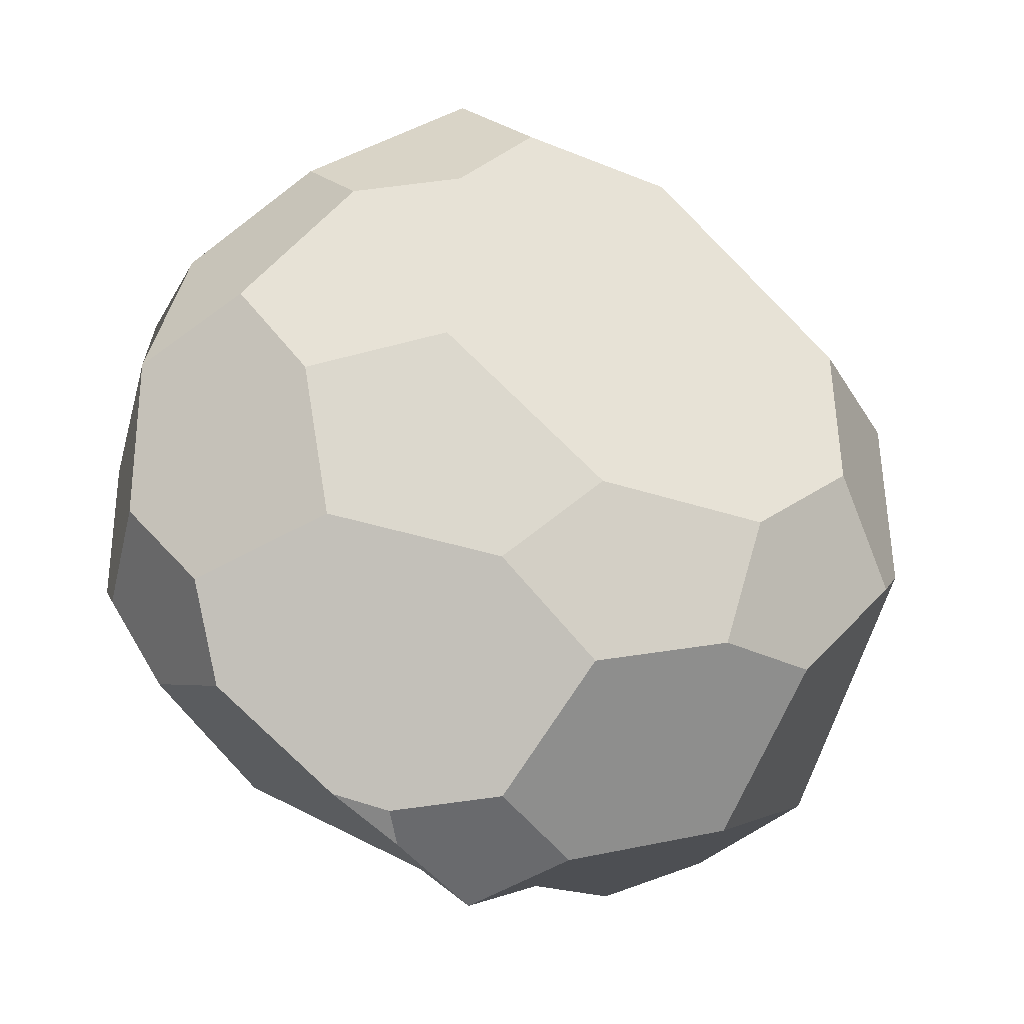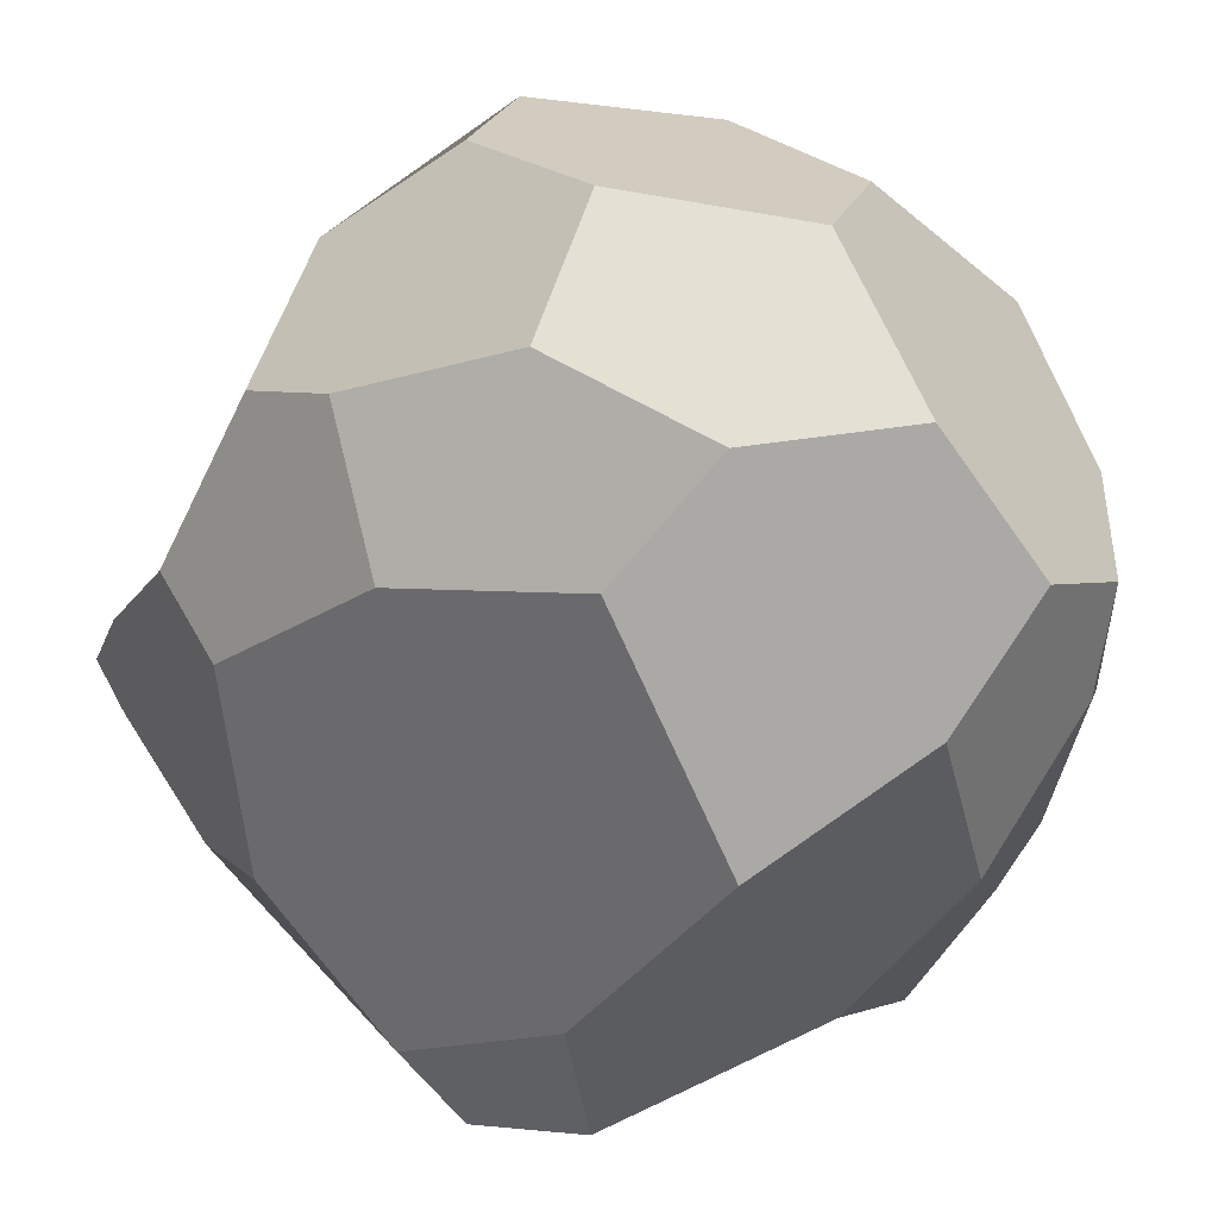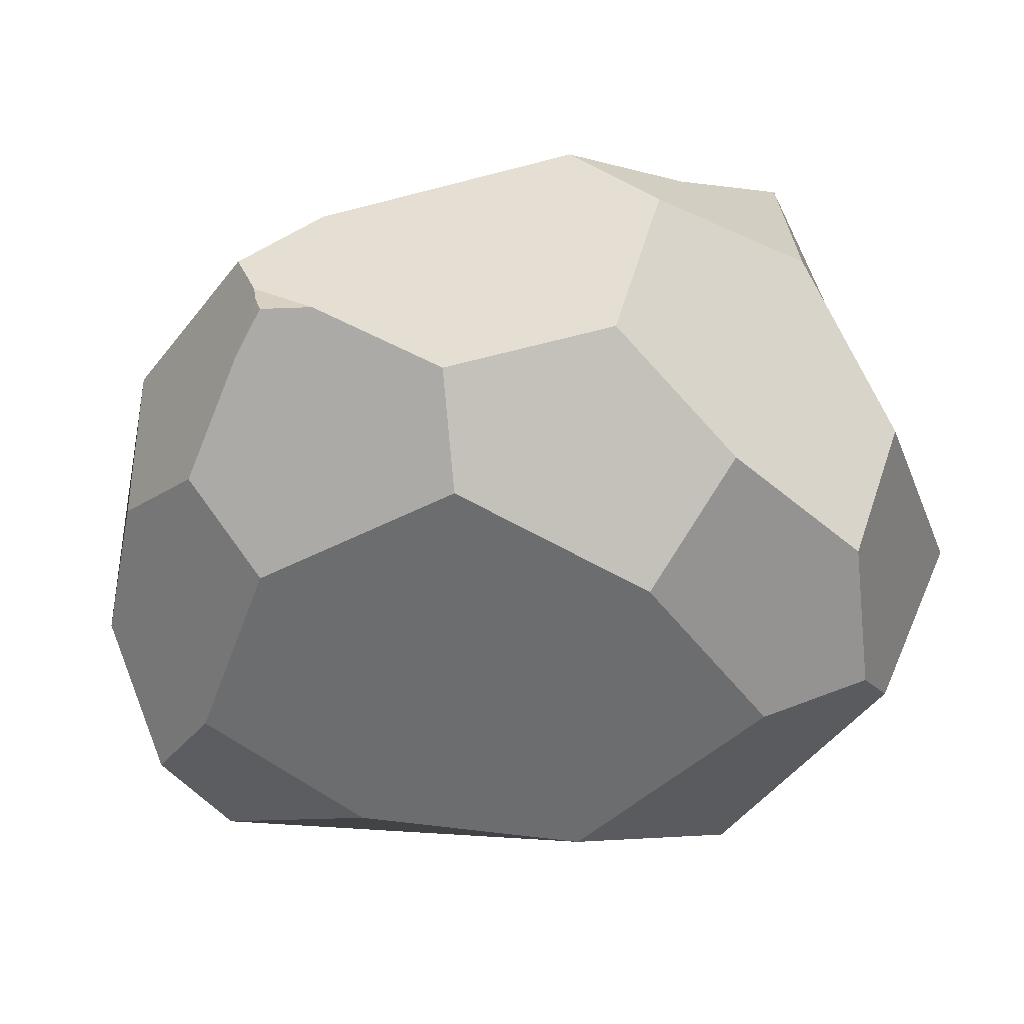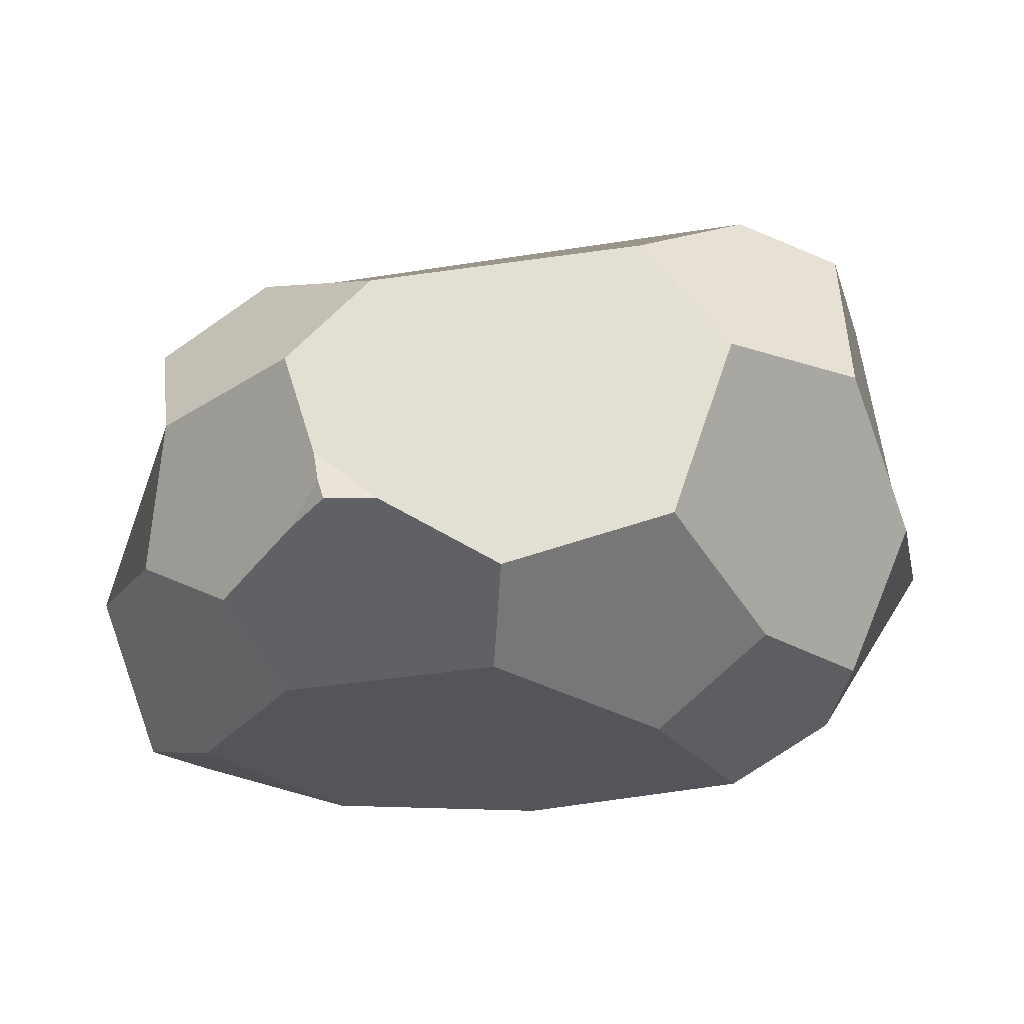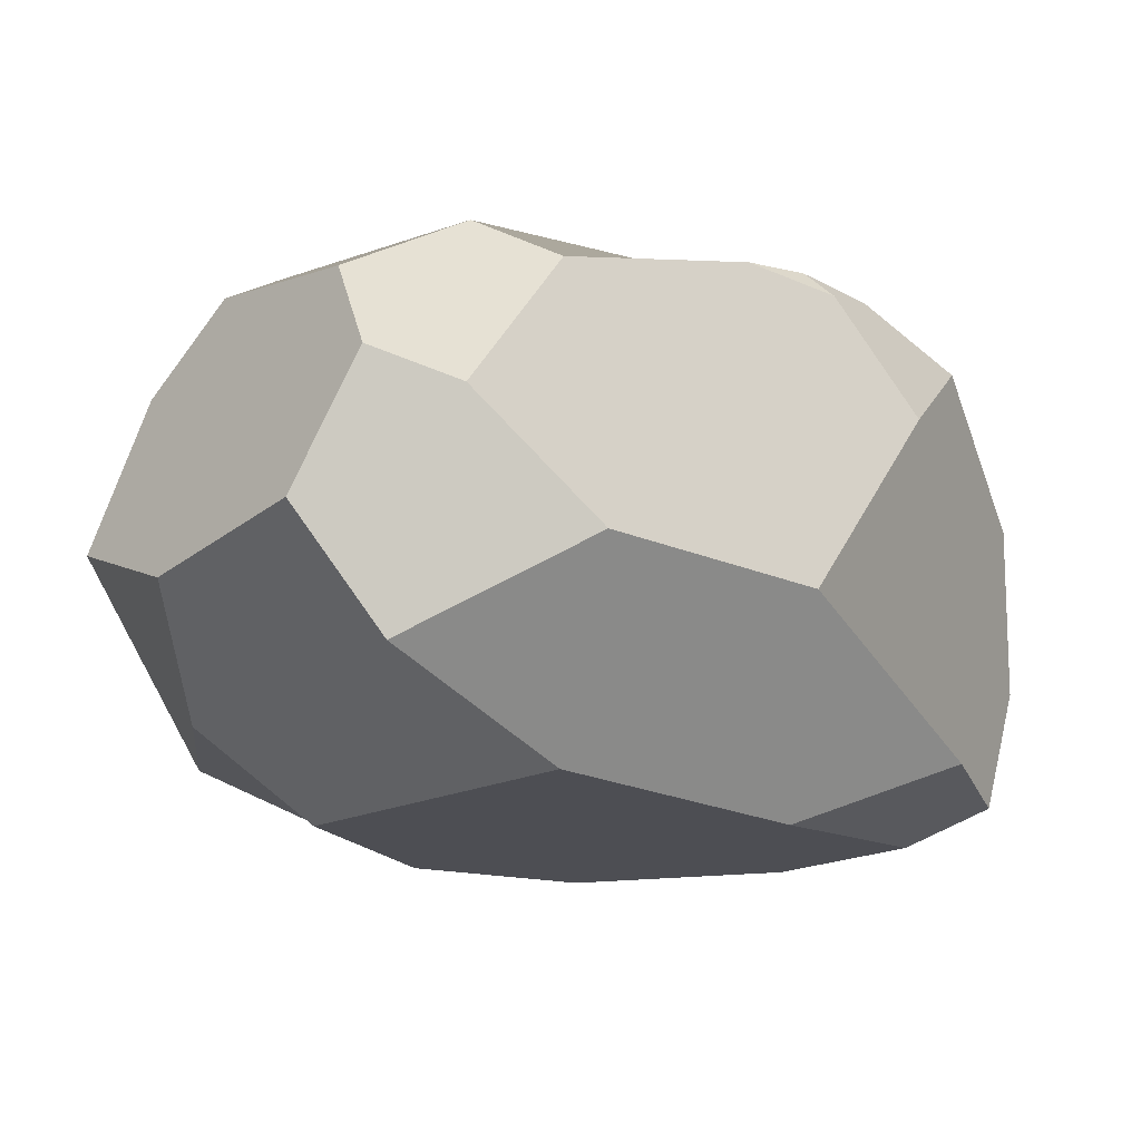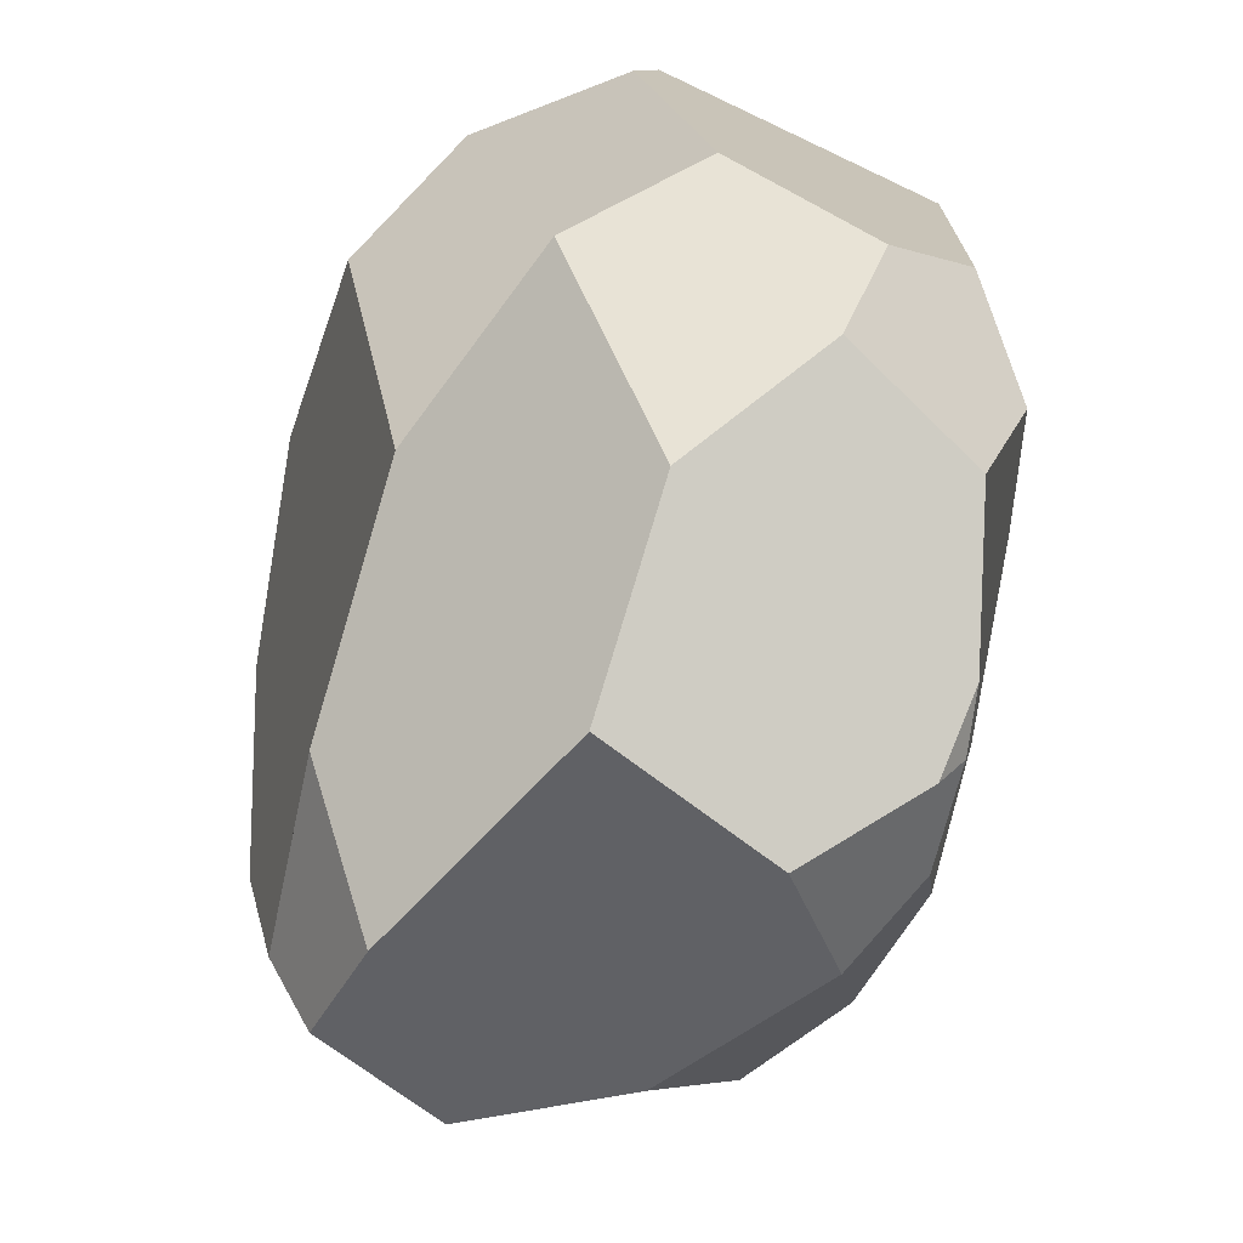
<metadata>
{"format":"obj","ext":"obj","renderer":"f3d","projection":"perspective","resolution":1024,"background":"white","views":[{"elev":68.5,"azim":146.8,"up":"+Y"},{"elev":32.2,"azim":31.0,"up":"+Z"},{"elev":-56.3,"azim":-68.0,"up":"+Y"},{"elev":-27.4,"azim":-78.1,"up":"+Y"},{"elev":-15.0,"azim":98.7,"up":"+Y"},{"elev":-28.9,"azim":74.6,"up":"+Z"}]}
</metadata>
<code>
o Sphere
v 5.294 3.525 -4.653
v 3.443 3.643 -5.574
v 0.8131 4.697 -4.622
v -2.828 2.766 -6.479
v -1.508 4.207 -5.538
v -5.401 1.71 -5.785
v -8.444 -3.036 -1.621
v -8.342 -2.432 -1.745
v -5.007 -2.658 -5.99
v -6.441 -0.4552 -5.237
v -7.996 -0.2424 -2.472
v -8.365 -3.37 -1.53
v -6.329 -3.909 1.138
v -7.996 -3.256 -0.6909
v -5.896 -3.899 -4.094
v -7.726 -3.532 -2.296
v 6.062 4.495 0.7728
v -2.679 -4.041 5.372
v -5.314 -2.688 4.09
v -5.969 0.2935 5.33
v 7.447 1.927 2.224
v 7.327 -0.5347 3.436
v 6.342 3.711 2.928
v -3.901 3.104 7.2
v -3.424 0.7963 7.397
v 3.596 -3.389 5.956
v 0.4861 -3.546 6.758
v 5.726 -1.326 5.994
v 3.47 -0.2681 8.016
v -0.08046 -0.861 8.036
v 5.99 3.497 -3.809
v 5.46 3.035 -5.154
v 6.71 3.497 -0.8879
v 7.491 1.169 0.5316
v 2.91 2.457 -6.999
v -0.208 0.4985 -7.804
v -2.32 -2.016 -7.834
v -0.4022 -4.454 -7.342
v 4.789 1.077 -6.44
v 1.253 5.319 -2.21
v 3.452 5.223 0.2714
v 2.301 5.528 2.874
v 4.636 3.911 5.354
v -0.3791 3.644 7.361
v 2.547 2.868 7.279
v 2.448 5.057 5.074
v -0.5513 4.93 5.84
v -3.333 4.374 -3.984
v -5.712 2.876 -3.676
v -7.484 1.548 -1.071
v -6.627 2.204 3.805
v -4.447 3.899 5.465
v -1.088 5.375 -2.005
v -0.285 5.542 2.025
v -2.41 5.032 4.894
v 2.488 -4.953 4.085
v -1.209 -5.149 3.111
v -1.366 -4.965 -5.848
v -4.036 -4.958 -3.422
v -4.455 -5.017 0.6046
v 6.856 -2.793 1.875
v 6.886 -1.145 -1.622
v 4.916 -1.738 -4.743
v 1.732 -4.045 -6.903
v 1.871 -5.034 -4.004
v 4.512 -4.467 -0.492
f 31 32 1
f 36 4 5 3 2 35
f 49 48 5 4 6
f 14 8 7 12
f 12 7 16
f 9 15 16 7 8 11 10
f 50 11 8 14 13 19 20 51
f 62 34 21 22 61
f 29 30 27 26 28
f 27 30 25 20 19 18
f 43 45 29 28 22 21 23
f 57 56 26 27 18
f 21 34 33 17 23
f 35 2 1 32 39
f 40 41 17 33 31 1 2 3
f 10 6 4 36 37 9
f 46 43 23 17 41 42
f 48 53 40 3 5
f 29 45 44 24 25 30
f 55 52 24 44 47
f 46 47 44 45 43
f 47 46 42 54 55
f 41 40 53 54 42
f 20 25 24 52 51
f 6 10 11 50 49
f 48 49 50 51 52 55 54 53
f 13 14 12 16 15 59 60
f 15 9 37 38 58 59
f 18 19 13 60 57
f 64 63 62 61 66 65
f 58 65 66 56 57 60 59
f 38 64 65 58
f 36 35 39 63 64 38 37
f 33 34 62 63 39 32 31
f 28 26 56 66 61 22

</code>
